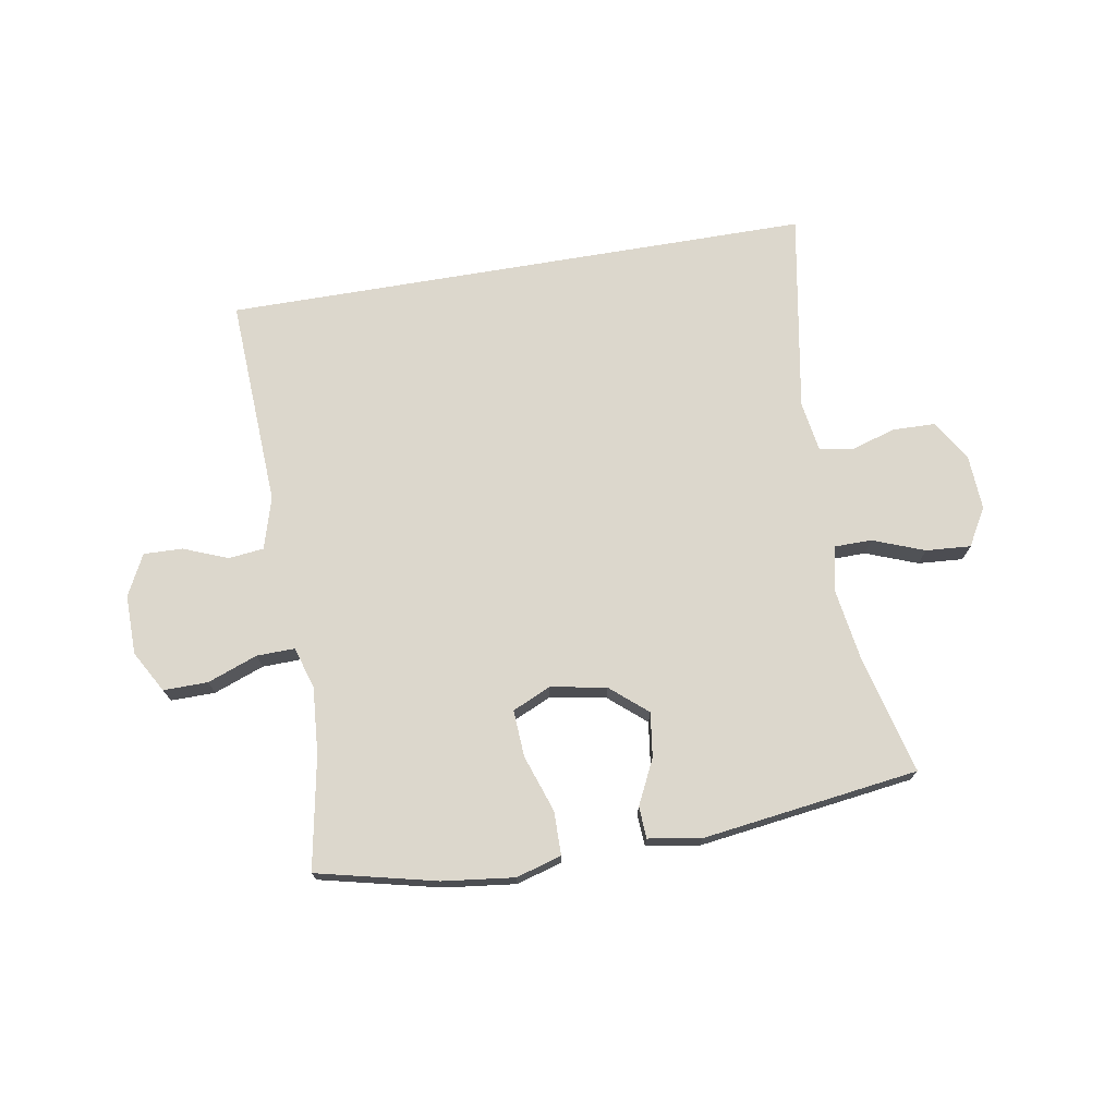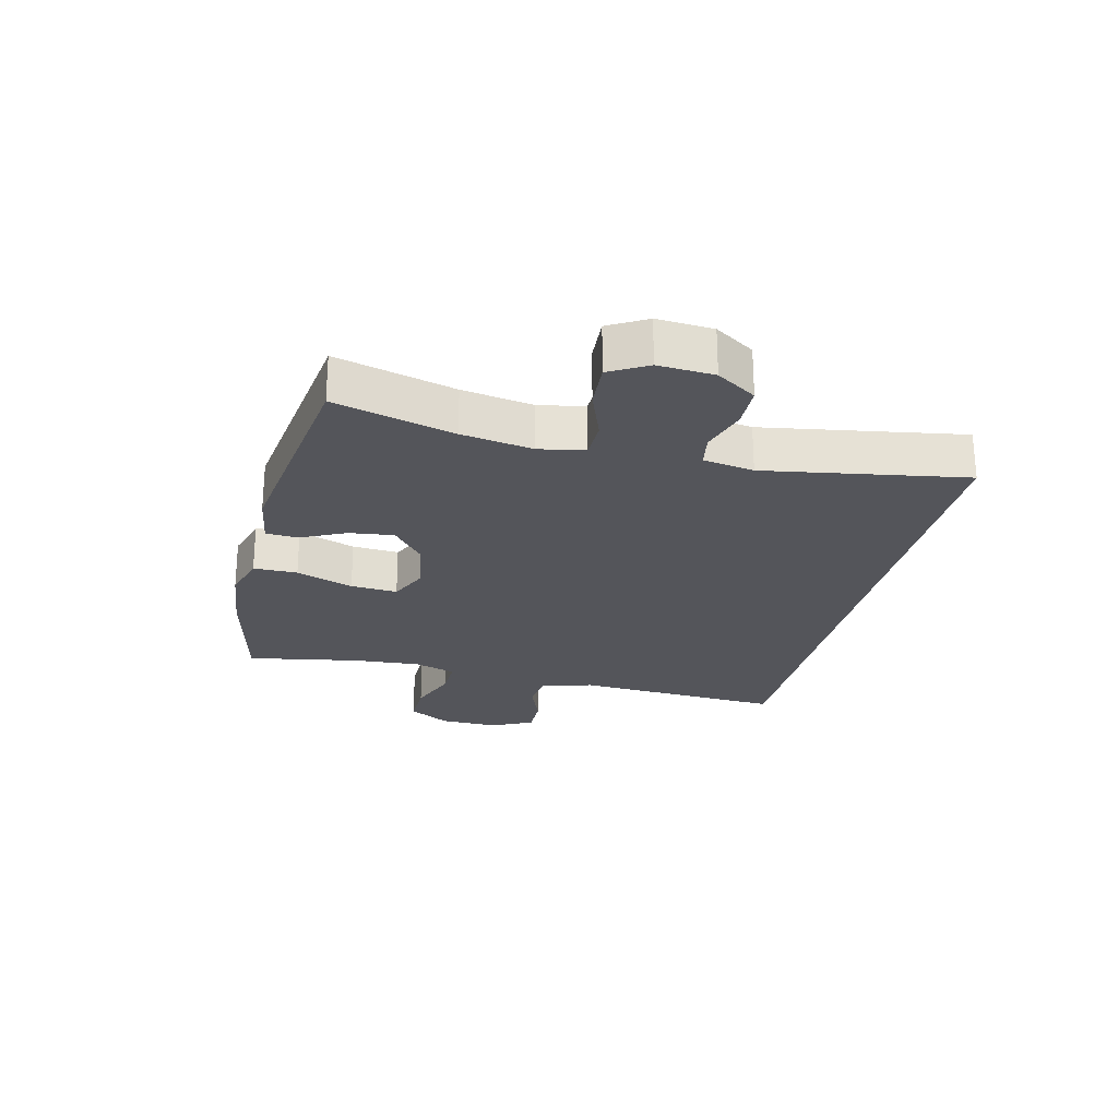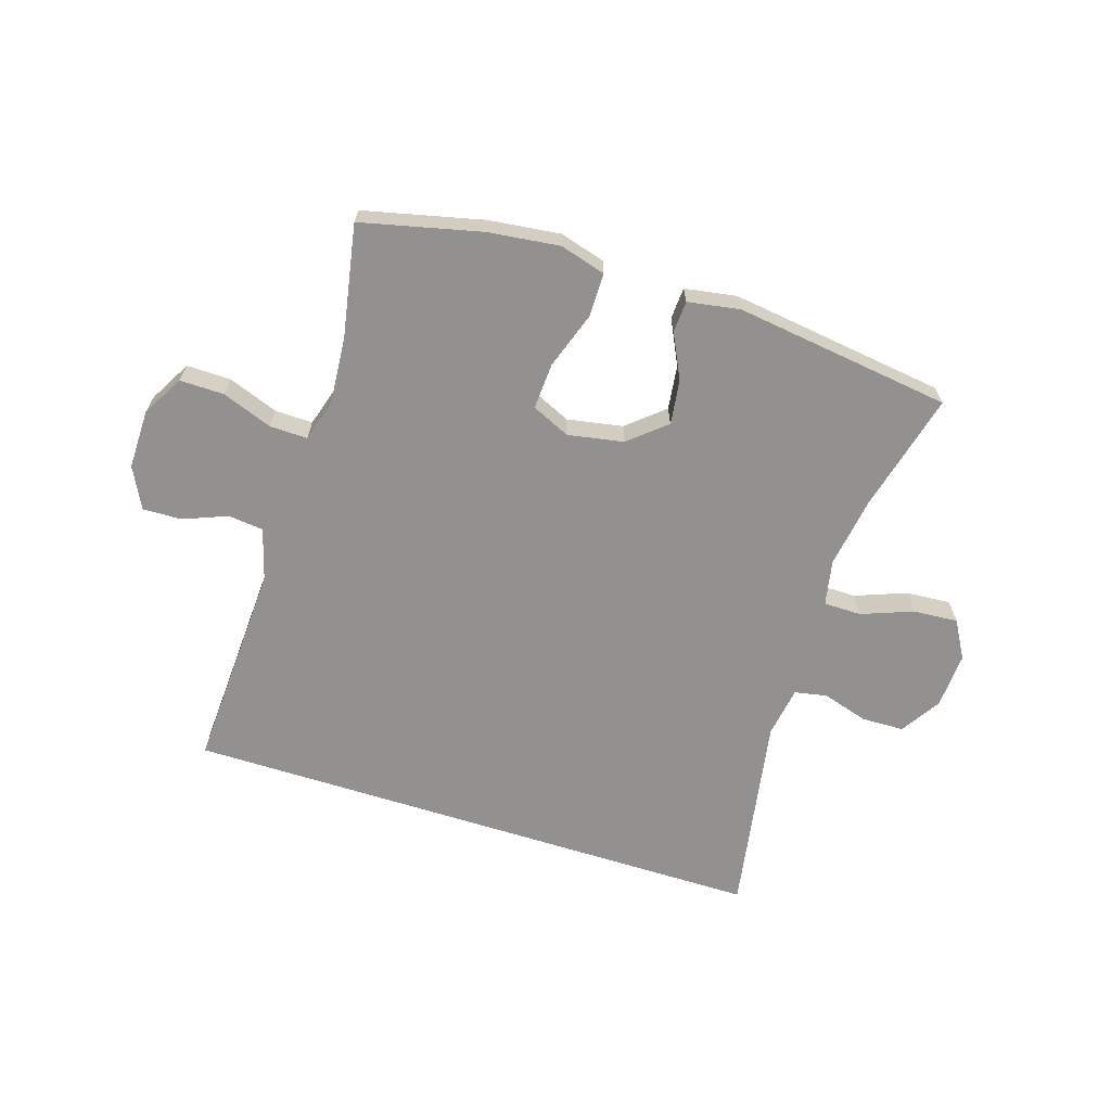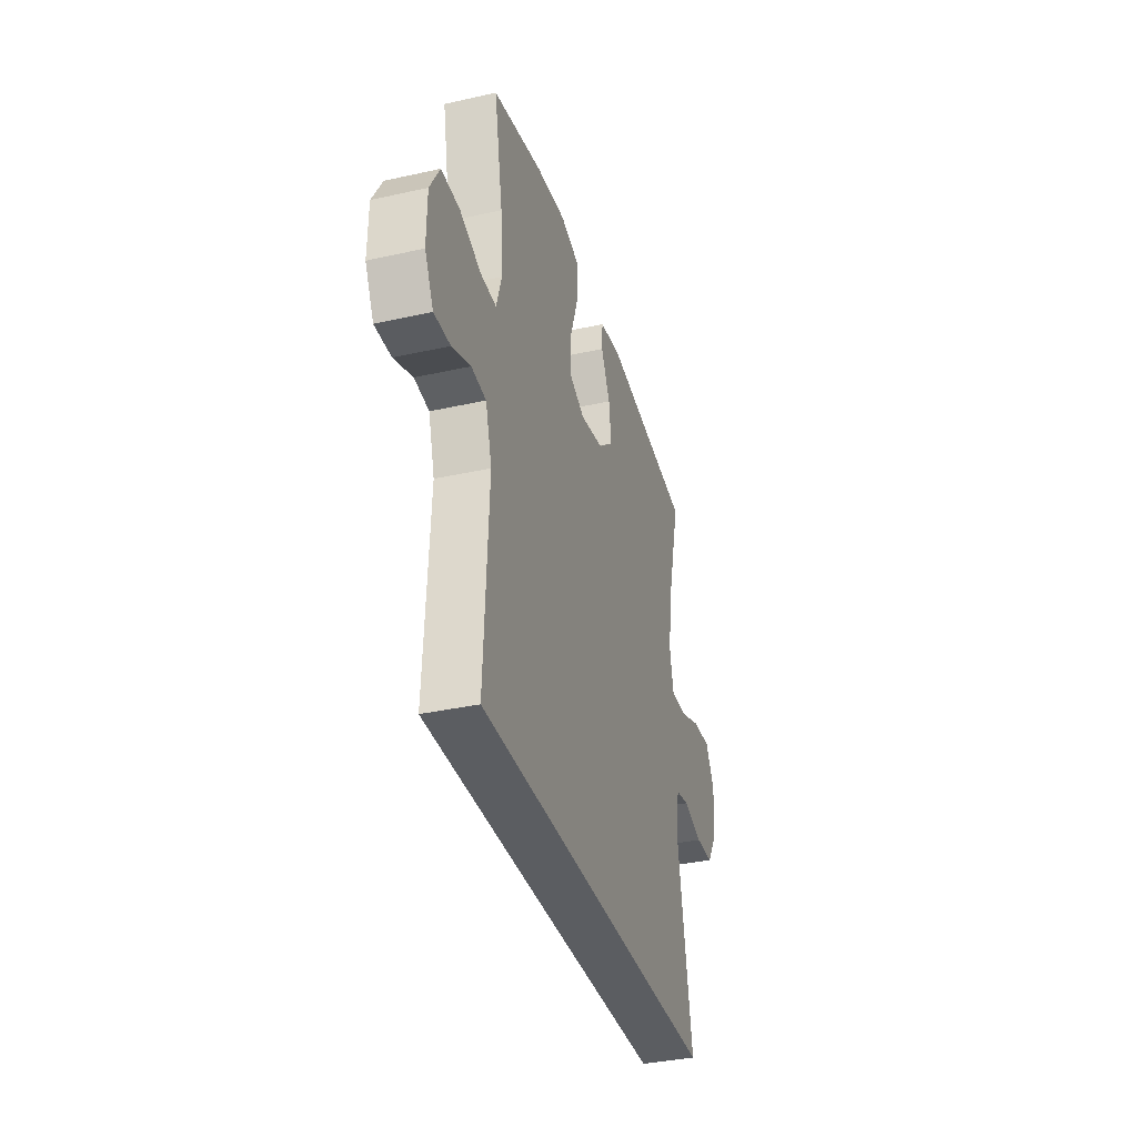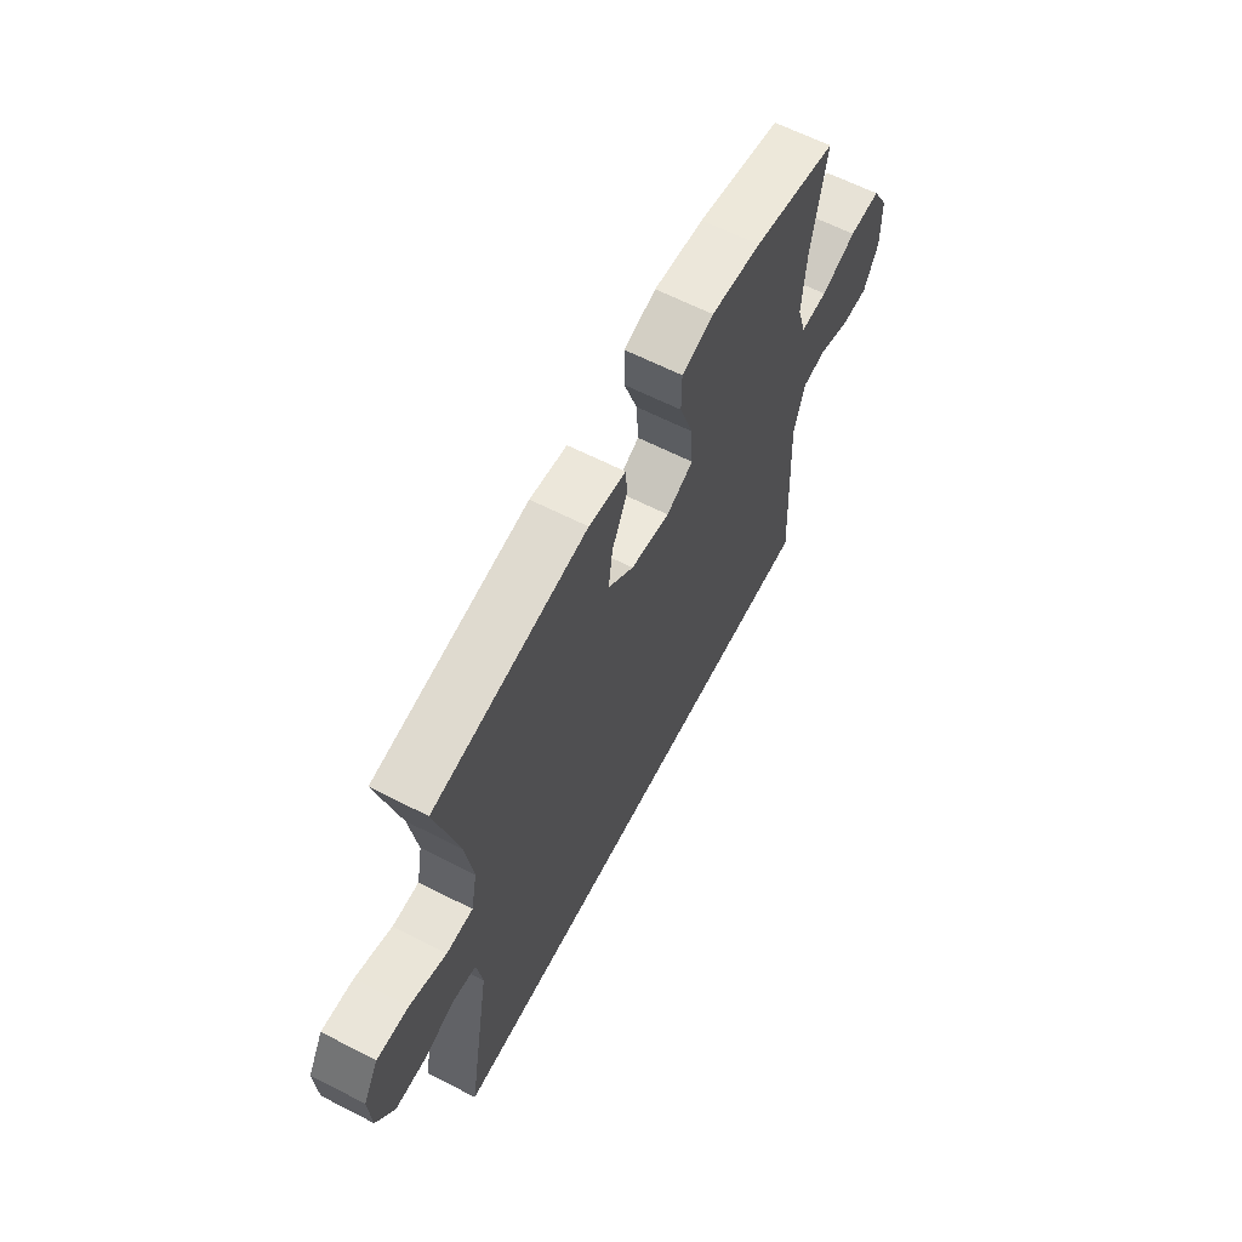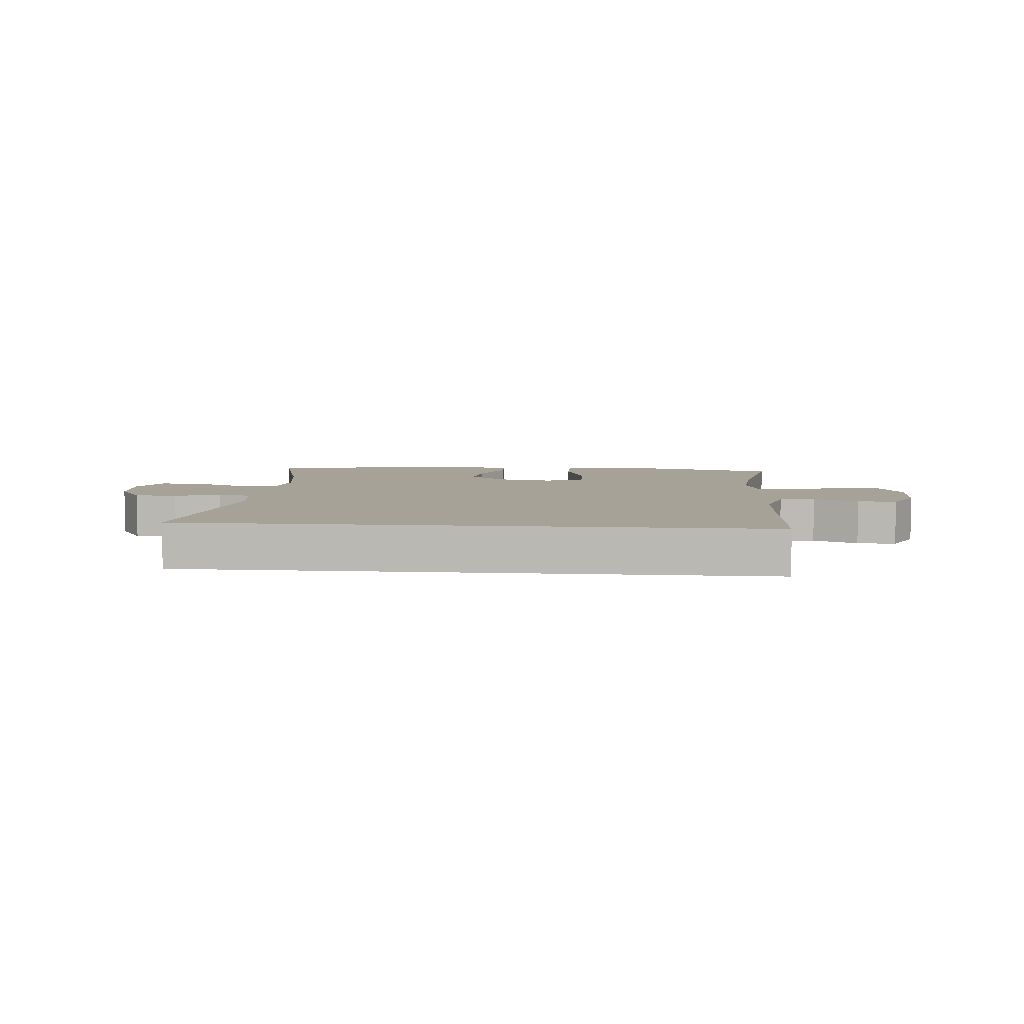
<metadata>
{"format":"obj","ext":"obj","renderer":"f3d","projection":"perspective","resolution":1024,"background":"white","views":[{"elev":72.9,"azim":-9.6,"up":"+Y"},{"elev":-24.9,"azim":76.2,"up":"+Y"},{"elev":-66.1,"azim":-17.6,"up":"+Y"},{"elev":-35.7,"azim":-73.6,"up":"+Z"},{"elev":62.7,"azim":117.4,"up":"+Z"},{"elev":6.4,"azim":-175.1,"up":"+Y"}]}
</metadata>
<code>
o path96_path96.001
v 0.5149 0.0375 -0.5084
v 0.4568 0.0375 -0.1693
v 0.4704 0.0375 -0.08347
v 0.526 0.0375 -0.07308
v 0.6037 0.0375 -0.09695
v 0.676 0.0375 -0.09518
v 0.719 0.0375 -0.02758
v 0.7244 0.0375 0.06729
v 0.6878 0.0375 0.1312
v 0.6114 0.0375 0.1257
v 0.5238 0.0375 0.0926
v 0.4598 0.0375 0.09326
v 0.4447 0.0375 0.1704
v 0.4634 0.0375 0.2909
v 0.5149 0.0375 0.4935
v 0.1466 0.0375 0.5435
v 0.05723 0.0375 0.5289
v 0.05396 0.0375 0.4752
v 0.09073 0.0375 0.3988
v 0.1007 0.0375 0.3234
v 0.03824 0.0375 0.2705
v -0.05642 0.0375 0.2533
v -0.1218 0.0375 0.283
v -0.117 0.0375 0.3621
v -0.08369 0.0375 0.459
v -0.08416 0.0375 0.5333
v -0.1616 0.0375 0.5557
v -0.2829 0.0375 0.5413
v -0.4868 0.0375 0.4935
v -0.4516 0.0375 0.3024
v -0.4427 0.0375 0.1892
v -0.4645 0.0375 0.1178
v -0.5291 0.0375 0.1193
v -0.6145 0.0375 0.1511
v -0.6898 0.0375 0.152
v -0.7298 0.0375 0.08153
v -0.7312 0.0375 -0.01934
v -0.6958 0.0375 -0.0891
v -0.6298 0.0375 -0.08729
v -0.5543 0.0375 -0.05751
v -0.4946 0.0375 -0.06437
v -0.4689 0.0375 -0.1524
v -0.4868 0.0375 -0.5084
v 0.5149 -0.0375 -0.5084
v 0.4568 -0.0375 -0.1693
v 0.4704 -0.0375 -0.08347
v 0.526 -0.0375 -0.07308
v 0.6037 -0.0375 -0.09695
v 0.676 -0.0375 -0.09518
v 0.719 -0.0375 -0.02758
v 0.7244 -0.0375 0.06729
v 0.6878 -0.0375 0.1312
v 0.6114 -0.0375 0.1257
v 0.5238 -0.0375 0.0926
v 0.4598 -0.0375 0.09326
v 0.4447 -0.0375 0.1704
v 0.4634 -0.0375 0.2909
v 0.5149 -0.0375 0.4935
v 0.1466 -0.0375 0.5435
v 0.05723 -0.0375 0.5289
v 0.05396 -0.0375 0.4752
v 0.09073 -0.0375 0.3988
v 0.1007 -0.0375 0.3234
v 0.03824 -0.0375 0.2705
v -0.05642 -0.0375 0.2533
v -0.1218 -0.0375 0.283
v -0.117 -0.0375 0.3621
v -0.08369 -0.0375 0.459
v -0.08416 -0.0375 0.5333
v -0.1616 -0.0375 0.5557
v -0.2829 -0.0375 0.5413
v -0.4868 -0.0375 0.4935
v -0.4516 -0.0375 0.3024
v -0.4427 -0.0375 0.1892
v -0.4645 -0.0375 0.1178
v -0.5291 -0.0375 0.1193
v -0.6145 -0.0375 0.1511
v -0.6898 -0.0375 0.152
v -0.7298 -0.0375 0.08153
v -0.7312 -0.0375 -0.01934
v -0.6958 -0.0375 -0.0891
v -0.6298 -0.0375 -0.08729
v -0.5543 -0.0375 -0.05751
v -0.4946 -0.0375 -0.06437
v -0.4689 -0.0375 -0.1524
v -0.4868 -0.0375 -0.5084
v -0.7298 0.0375 0.08153
v -0.7312 0.0375 -0.01934
v -0.6958 0.0375 -0.0891
v -0.6958 0.0375 -0.0891
v -0.6898 0.0375 0.152
v -0.6898 0.0375 0.152
v -0.6298 0.0375 -0.08729
v -0.6145 0.0375 0.1511
v -0.5543 0.0375 -0.05751
v -0.5291 0.0375 0.1193
v -0.4946 0.0375 -0.06437
v -0.4946 0.0375 -0.06437
v -0.4645 0.0375 0.1178
v -0.4645 0.0375 0.1178
v -0.4689 0.0375 -0.1524
v 0.5149 0.0375 -0.5084
v 0.5149 0.0375 -0.5084
v -0.4868 0.0375 -0.5084
v -0.4868 0.0375 -0.5084
v -0.4868 0.0375 0.4935
v -0.4868 0.0375 0.4935
v -0.4516 0.0375 0.3024
v -0.4427 0.0375 0.1892
v -0.2829 0.0375 0.5413
v -0.1616 0.0375 0.5557
v -0.08416 0.0375 0.5333
v -0.08416 0.0375 0.5333
v -0.1218 0.0375 0.283
v -0.1218 0.0375 0.283
v -0.117 0.0375 0.3621
v -0.05642 0.0375 0.2533
v -0.08369 0.0375 0.459
v 0.03824 0.0375 0.2705
v 0.1007 0.0375 0.3234
v 0.05723 0.0375 0.5289
v 0.05723 0.0375 0.5289
v 0.05396 0.0375 0.4752
v 0.09073 0.0375 0.3988
v 0.1466 0.0375 0.5435
v 0.4568 0.0375 -0.1693
v 0.5149 0.0375 0.4935
v 0.5149 0.0375 0.4935
v 0.4634 0.0375 0.2909
v 0.4447 0.0375 0.1704
v 0.4598 0.0375 0.09326
v 0.4598 0.0375 0.09326
v 0.4704 0.0375 -0.08347
v 0.4704 0.0375 -0.08347
v 0.5238 0.0375 0.0926
v 0.526 0.0375 -0.07308
v 0.6114 0.0375 0.1257
v 0.6037 0.0375 -0.09695
v 0.676 0.0375 -0.09518
v 0.6878 0.0375 0.1312
v 0.6878 0.0375 0.1312
v 0.719 0.0375 -0.02758
v 0.7244 0.0375 0.06729
v -0.7298 -0.0375 0.08153
v -0.7312 -0.0375 -0.01934
v -0.6958 -0.0375 -0.0891
v -0.6958 -0.0375 -0.0891
v -0.6898 -0.0375 0.152
v -0.6898 -0.0375 0.152
v -0.6298 -0.0375 -0.08729
v -0.6145 -0.0375 0.1511
v -0.5543 -0.0375 -0.05751
v -0.5291 -0.0375 0.1193
v -0.4946 -0.0375 -0.06437
v -0.4946 -0.0375 -0.06437
v -0.4645 -0.0375 0.1178
v -0.4645 -0.0375 0.1178
v -0.4689 -0.0375 -0.1524
v 0.5149 -0.0375 -0.5084
v 0.5149 -0.0375 -0.5084
v -0.4868 -0.0375 -0.5084
v -0.4868 -0.0375 -0.5084
v -0.4868 -0.0375 0.4935
v -0.4868 -0.0375 0.4935
v -0.4516 -0.0375 0.3024
v -0.4427 -0.0375 0.1892
v -0.2829 -0.0375 0.5413
v -0.1616 -0.0375 0.5557
v -0.08416 -0.0375 0.5333
v -0.08416 -0.0375 0.5333
v -0.1218 -0.0375 0.283
v -0.1218 -0.0375 0.283
v -0.117 -0.0375 0.3621
v -0.05642 -0.0375 0.2533
v -0.08369 -0.0375 0.459
v 0.03824 -0.0375 0.2705
v 0.1007 -0.0375 0.3234
v 0.05723 -0.0375 0.5289
v 0.05723 -0.0375 0.5289
v 0.05396 -0.0375 0.4752
v 0.09073 -0.0375 0.3988
v 0.1466 -0.0375 0.5435
v 0.4568 -0.0375 -0.1693
v 0.5149 -0.0375 0.4935
v 0.5149 -0.0375 0.4935
v 0.4634 -0.0375 0.2909
v 0.4447 -0.0375 0.1704
v 0.4598 -0.0375 0.09326
v 0.4598 -0.0375 0.09326
v 0.4704 -0.0375 -0.08347
v 0.4704 -0.0375 -0.08347
v 0.5238 -0.0375 0.0926
v 0.526 -0.0375 -0.07308
v 0.6114 -0.0375 0.1257
v 0.6037 -0.0375 -0.09695
v 0.676 -0.0375 -0.09518
v 0.6878 -0.0375 0.1312
v 0.6878 -0.0375 0.1312
v 0.719 -0.0375 -0.02758
v 0.7244 -0.0375 0.06729
f 188 193 192
f 167 173 168
f 183 190 176
f 196 199 195
f 165 173 167
f 156 154 174
f 145 152 144
f 158 183 174
f 148 144 151
f 176 187 177
f 171 173 165
f 144 152 151
f 152 145 150
f 192 195 194
f 159 183 161
f 146 150 145
f 190 188 176
f 177 186 181
f 173 175 168
f 151 152 153
f 161 183 158
f 168 175 169
f 188 187 176
f 182 186 184
f 180 182 178
f 186 177 187
f 200 194 199
f 199 194 195
f 154 158 174
f 182 181 186
f 153 154 156
f 152 154 153
f 197 194 200
f 156 171 166
f 195 192 193
f 174 183 176
f 156 174 171
f 166 171 165
f 181 182 180
f 165 167 163
f 193 188 190
f 36 37 80 79
f 37 90 147 80
f 92 36 79 149
f 38 39 82 81
f 34 35 78 77
f 39 40 83 82
f 33 34 77 76
f 40 98 155 83
f 100 33 76 157
f 41 42 85 84
f 105 103 160 162
f 107 30 73 164
f 42 43 86 85
f 31 32 75 74
f 30 31 74 73
f 28 29 72 71
f 27 28 71 70
f 113 27 70 170
f 115 24 67 172
f 22 23 66 65
f 25 26 69 68
f 24 25 68 67
f 21 22 65 64
f 20 21 64 63
f 122 18 61 179
f 18 19 62 61
f 16 17 60 59
f 19 20 63 62
f 1 2 45 44
f 128 16 59 185
f 14 15 58 57
f 13 14 57 56
f 132 13 56 189
f 2 134 191 45
f 11 12 55 54
f 3 4 47 46
f 10 11 54 53
f 4 5 48 47
f 5 6 49 48
f 141 10 53 198
f 6 7 50 49
f 8 9 52 51
f 7 8 51 50
f 131 135 136
f 110 111 116
f 126 119 133
f 139 138 142
f 108 110 116
f 99 117 97
f 88 87 95
f 101 117 126
f 91 94 87
f 119 120 130
f 114 108 116
f 87 94 95
f 95 93 88
f 135 137 138
f 102 104 126
f 89 88 93
f 133 119 131
f 120 124 129
f 116 111 118
f 94 96 95
f 104 101 126
f 111 112 118
f 131 119 130
f 125 127 129
f 123 121 125
f 129 130 120
f 143 142 137
f 142 138 137
f 97 117 101
f 125 129 124
f 96 99 97
f 95 96 97
f 140 143 137
f 99 109 114
f 138 136 135
f 117 119 126
f 99 114 117
f 109 108 114
f 124 123 125
f 108 106 110
f 136 133 131

</code>
